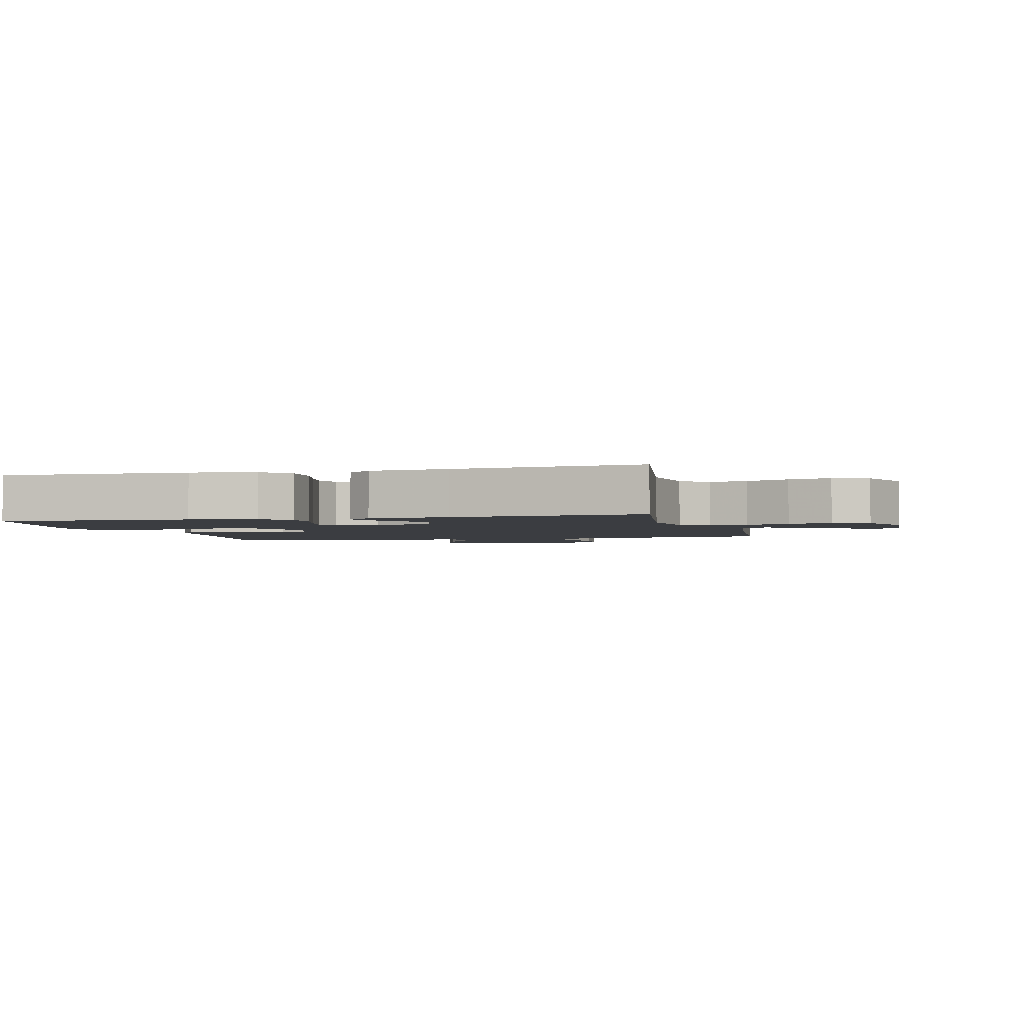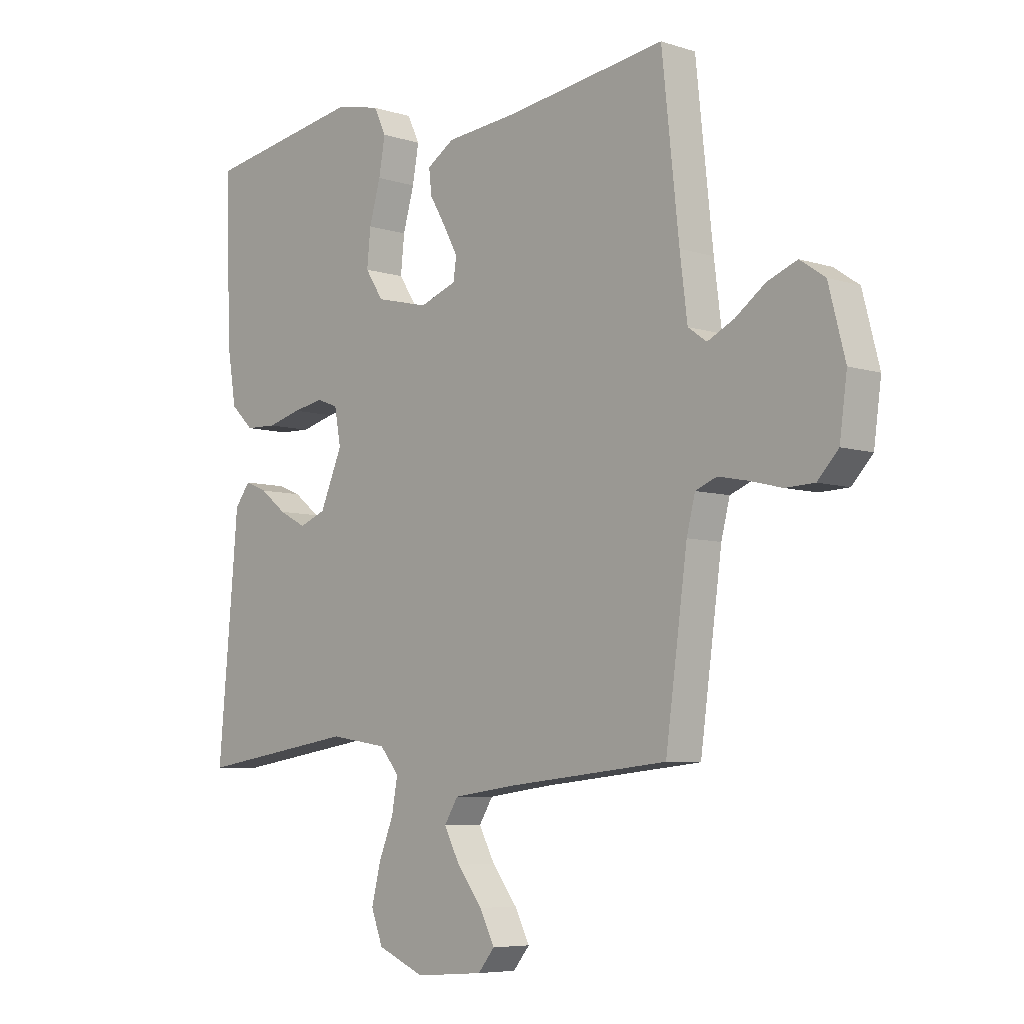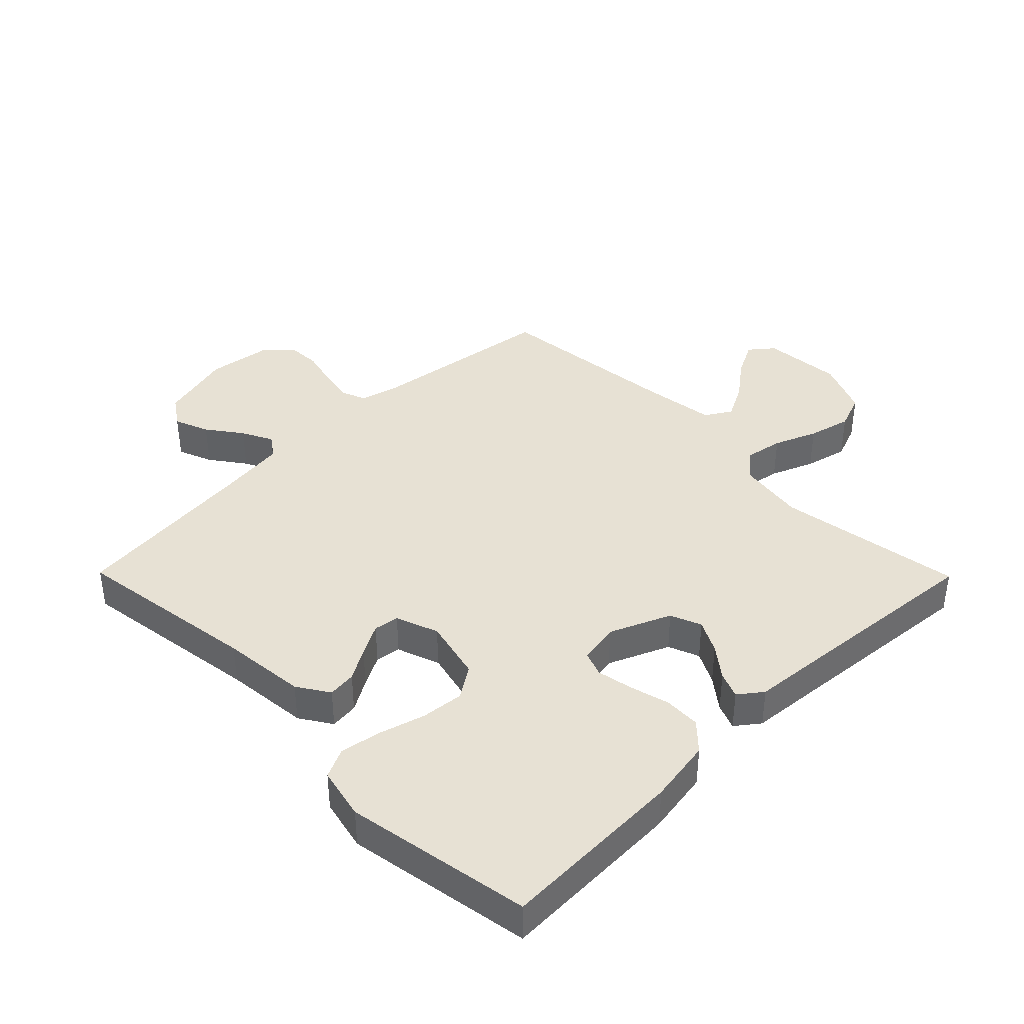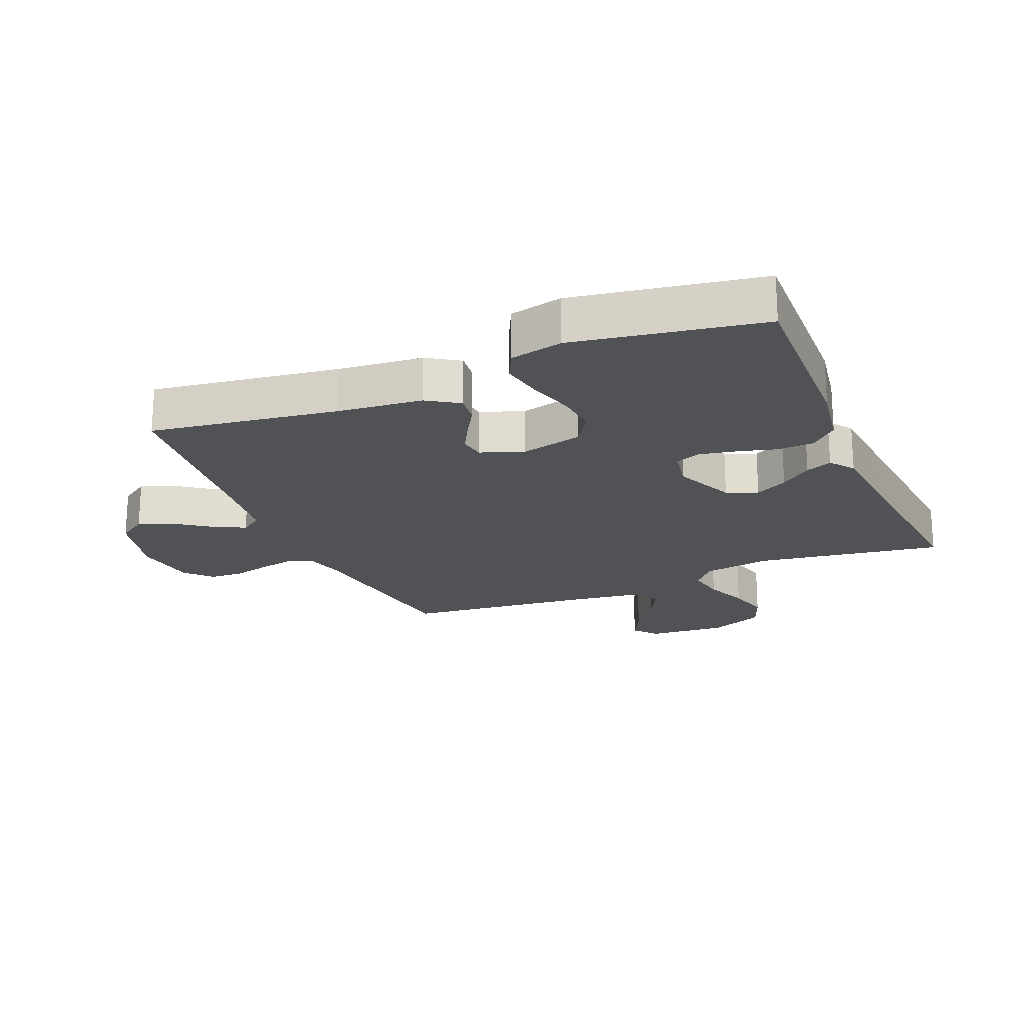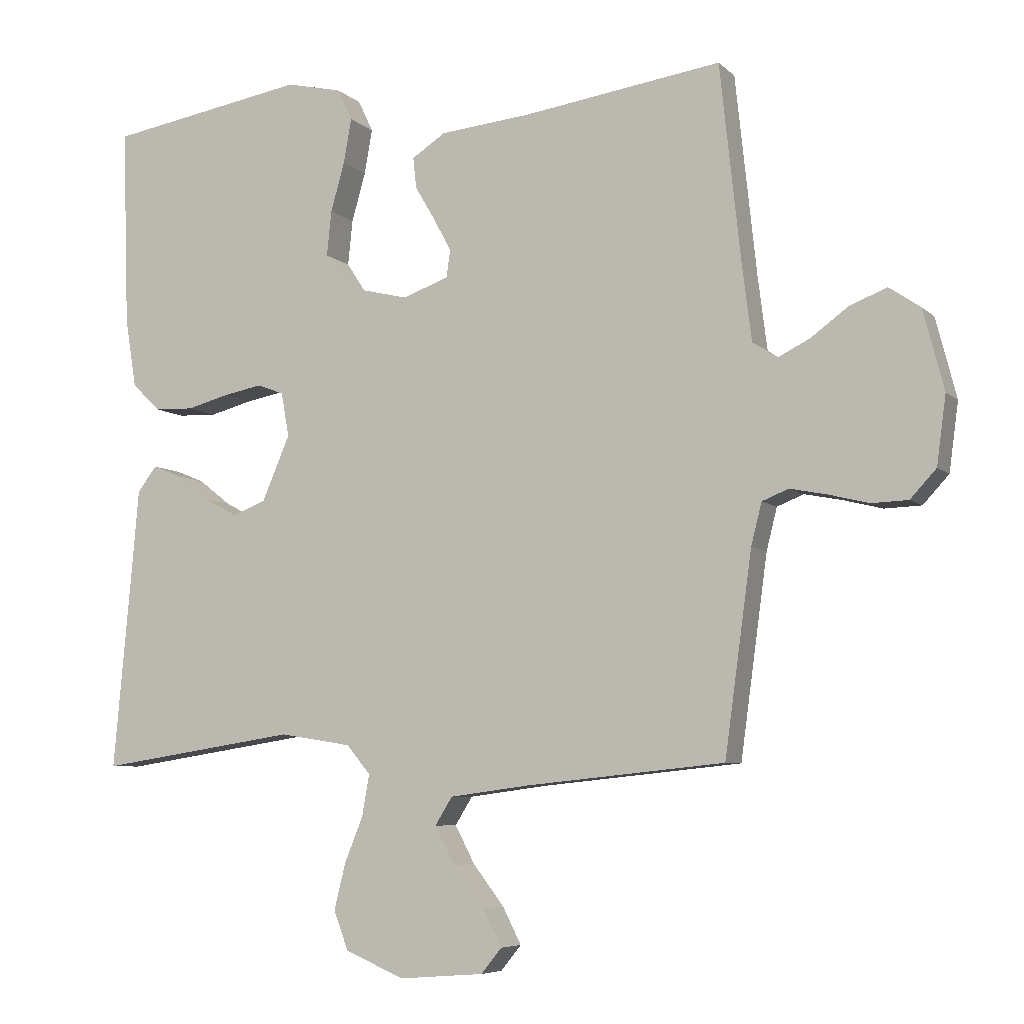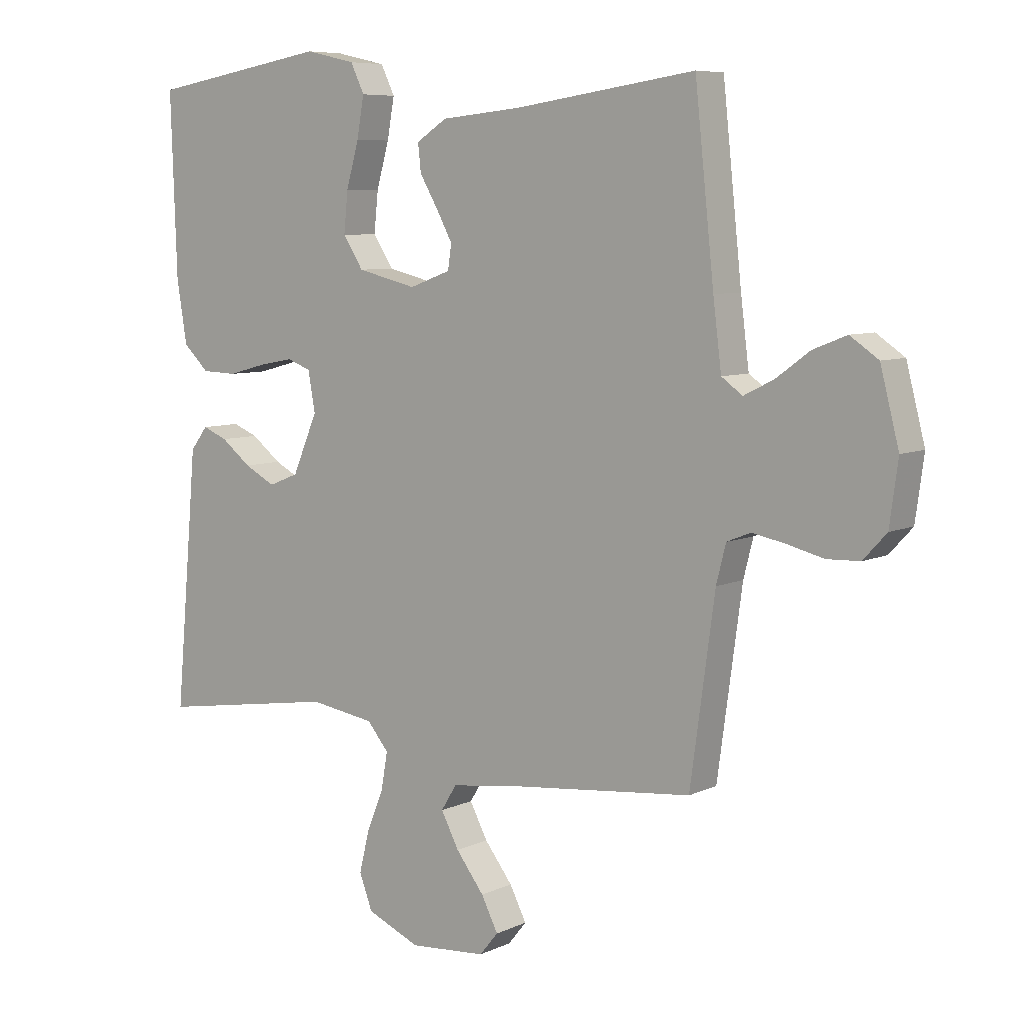
<metadata>
{"format":"obj","ext":"obj","renderer":"f3d","projection":"perspective","resolution":1024,"background":"white","views":[{"elev":-2.5,"azim":104.5,"up":"+Y"},{"elev":-6.5,"azim":-133.4,"up":"+Z"},{"elev":39.6,"azim":45.4,"up":"+Y"},{"elev":-20.6,"azim":22.8,"up":"+Y"},{"elev":-6.5,"azim":-156.2,"up":"+Z"},{"elev":7.2,"azim":-142.4,"up":"+Z"}]}
</metadata>
<code>
v -0.5 0.07 0.5
v -0.2 0.07 0.457
v -0.064 0.07 0.444
v -0.013 0.07 0.411
v -0.018 0.07 0.365
v -0.048 0.07 0.314
v -0.075 0.07 0.264
v -0.069 0.07 0.223
v 0 0.07 0.198
v 0.099 0.07 0.222
v 0.133 0.07 0.274
v 0.126 0.07 0.342
v 0.105 0.07 0.416
v 0.093 0.07 0.483
v 0.116 0.07 0.531
v 0.2 0.07 0.55
v 0.5 0.07 0.5
v 0.49 0.07 0.2
v 0.473 0.07 0.096
v 0.43 0.07 0.055
v 0.371 0.07 0.053
v 0.307 0.07 0.07
v 0.249 0.07 0.081
v 0.209 0.07 0.066
v 0.197 0.07 0
v 0.239 0.07 -0.098
v 0.289 0.07 -0.118
v 0.341 0.07 -0.091
v 0.391 0.07 -0.052
v 0.433 0.07 -0.035
v 0.462 0.07 -0.073
v 0.473 0.07 -0.2
v 0.5 0.07 -0.5
v 0.2 0.07 -0.454
v 0.091 0.07 -0.471
v 0.055 0.07 -0.514
v 0.066 0.07 -0.576
v 0.094 0.07 -0.645
v 0.111 0.07 -0.714
v 0.089 0.07 -0.772
v 0 0.07 -0.81
v -0.128 0.07 -0.8
v -0.159 0.07 -0.762
v -0.131 0.07 -0.707
v -0.084 0.07 -0.646
v -0.054 0.07 -0.589
v -0.08 0.07 -0.547
v -0.2 0.07 -0.531
v -0.5 0.07 -0.5
v -0.541 0.07 -0.2
v -0.557 0.07 -0.137
v -0.597 0.07 -0.121
v -0.653 0.07 -0.132
v -0.713 0.07 -0.147
v -0.768 0.07 -0.145
v -0.807 0.07 -0.103
v -0.821 0.07 0
v -0.79 0.07 0.12
v -0.743 0.07 0.152
v -0.687 0.07 0.13
v -0.631 0.07 0.089
v -0.581 0.07 0.064
v -0.546 0.07 0.089
v -0.532 0.07 0.2
v -0.5 0 0.5
v -0.2 0 0.457
v -0.064 0 0.444
v -0.013 0 0.411
v -0.018 0 0.365
v -0.048 0 0.314
v -0.075 0 0.264
v -0.069 0 0.223
v 0 0 0.198
v 0.099 0 0.222
v 0.133 0 0.274
v 0.126 0 0.342
v 0.105 0 0.416
v 0.093 0 0.483
v 0.116 0 0.531
v 0.2 0 0.55
v 0.5 0 0.5
v 0.49 0 0.2
v 0.473 0 0.096
v 0.43 0 0.055
v 0.371 0 0.053
v 0.307 0 0.07
v 0.249 0 0.081
v 0.209 0 0.066
v 0.197 0 0
v 0.239 0 -0.098
v 0.289 0 -0.118
v 0.341 0 -0.091
v 0.391 0 -0.052
v 0.433 0 -0.035
v 0.462 0 -0.073
v 0.473 0 -0.2
v 0.5 0 -0.5
v 0.2 0 -0.454
v 0.091 0 -0.471
v 0.055 0 -0.514
v 0.066 0 -0.576
v 0.094 0 -0.645
v 0.111 0 -0.714
v 0.089 0 -0.772
v 0 0 -0.81
v -0.128 0 -0.8
v -0.159 0 -0.762
v -0.131 0 -0.707
v -0.084 0 -0.646
v -0.054 0 -0.589
v -0.08 0 -0.547
v -0.2 0 -0.531
v -0.5 0 -0.5
v -0.541 0 -0.2
v -0.557 0 -0.137
v -0.597 0 -0.121
v -0.653 0 -0.132
v -0.713 0 -0.147
v -0.768 0 -0.145
v -0.807 0 -0.103
v -0.821 0 0
v -0.79 0 0.12
v -0.743 0 0.152
v -0.687 0 0.13
v -0.631 0 0.089
v -0.581 0 0.064
v -0.546 0 0.089
v -0.532 0 0.2
f 58 59 60 61
f 58 61 62
f 57 58 62
f 56 57 62
f 53 54 55 56
f 52 53 56 62
f 51 52 62 63
f 48 49 50
f 47 48 50 51
f 42 43 44 45
f 42 45 46
f 41 42 46
f 40 41 46
f 37 38 39 40
f 36 37 40 46
f 35 36 46 47
f 32 33 34
f 32 34 35
f 28 29 30 31
f 27 28 31 32
f 26 27 32 35
f 19 20 21 22
f 19 22 23
f 18 19 23
f 17 18 23 24
f 15 16 17 24
f 12 13 14 15
f 11 12 15 24
f 3 4 5 6
f 2 3 6 7
f 64 1 2 7
f 63 64 7 8
f 51 63 8 9
f 47 51 9 10
f 25 26 35 47
f 24 25 47
f 10 11 24 47
f 125 124 123 122
f 126 125 122
f 126 122 121
f 126 121 120
f 120 119 118 117
f 126 120 117 116
f 127 126 116 115
f 114 113 112
f 115 114 112 111
f 109 108 107 106
f 110 109 106
f 110 106 105
f 110 105 104
f 104 103 102 101
f 110 104 101 100
f 111 110 100 99
f 98 97 96
f 99 98 96
f 95 94 93 92
f 96 95 92 91
f 99 96 91 90
f 86 85 84 83
f 87 86 83
f 87 83 82
f 88 87 82 81
f 88 81 80 79
f 79 78 77 76
f 88 79 76 75
f 70 69 68 67
f 71 70 67 66
f 71 66 65 128
f 72 71 128 127
f 73 72 127 115
f 74 73 115 111
f 111 99 90 89
f 111 89 88
f 111 88 75 74
f 1 65 66 2
f 2 66 67 3
f 3 67 68 4
f 4 68 69 5
f 5 69 70 6
f 6 70 71 7
f 7 71 72 8
f 8 72 73 9
f 9 73 74 10
f 10 74 75 11
f 11 75 76 12
f 12 76 77 13
f 13 77 78 14
f 14 78 79 15
f 15 79 80 16
f 16 80 81 17
f 17 81 82 18
f 18 82 83 19
f 19 83 84 20
f 20 84 85 21
f 21 85 86 22
f 22 86 87 23
f 23 87 88 24
f 24 88 89 25
f 25 89 90 26
f 26 90 91 27
f 27 91 92 28
f 28 92 93 29
f 29 93 94 30
f 30 94 95 31
f 31 95 96 32
f 32 96 97 33
f 33 97 98 34
f 34 98 99 35
f 35 99 100 36
f 36 100 101 37
f 37 101 102 38
f 38 102 103 39
f 39 103 104 40
f 40 104 105 41
f 41 105 106 42
f 42 106 107 43
f 43 107 108 44
f 44 108 109 45
f 45 109 110 46
f 46 110 111 47
f 47 111 112 48
f 48 112 113 49
f 49 113 114 50
f 50 114 115 51
f 51 115 116 52
f 52 116 117 53
f 53 117 118 54
f 54 118 119 55
f 55 119 120 56
f 56 120 121 57
f 57 121 122 58
f 58 122 123 59
f 59 123 124 60
f 60 124 125 61
f 61 125 126 62
f 62 126 127 63
f 63 127 128 64
f 64 128 65 1

</code>
